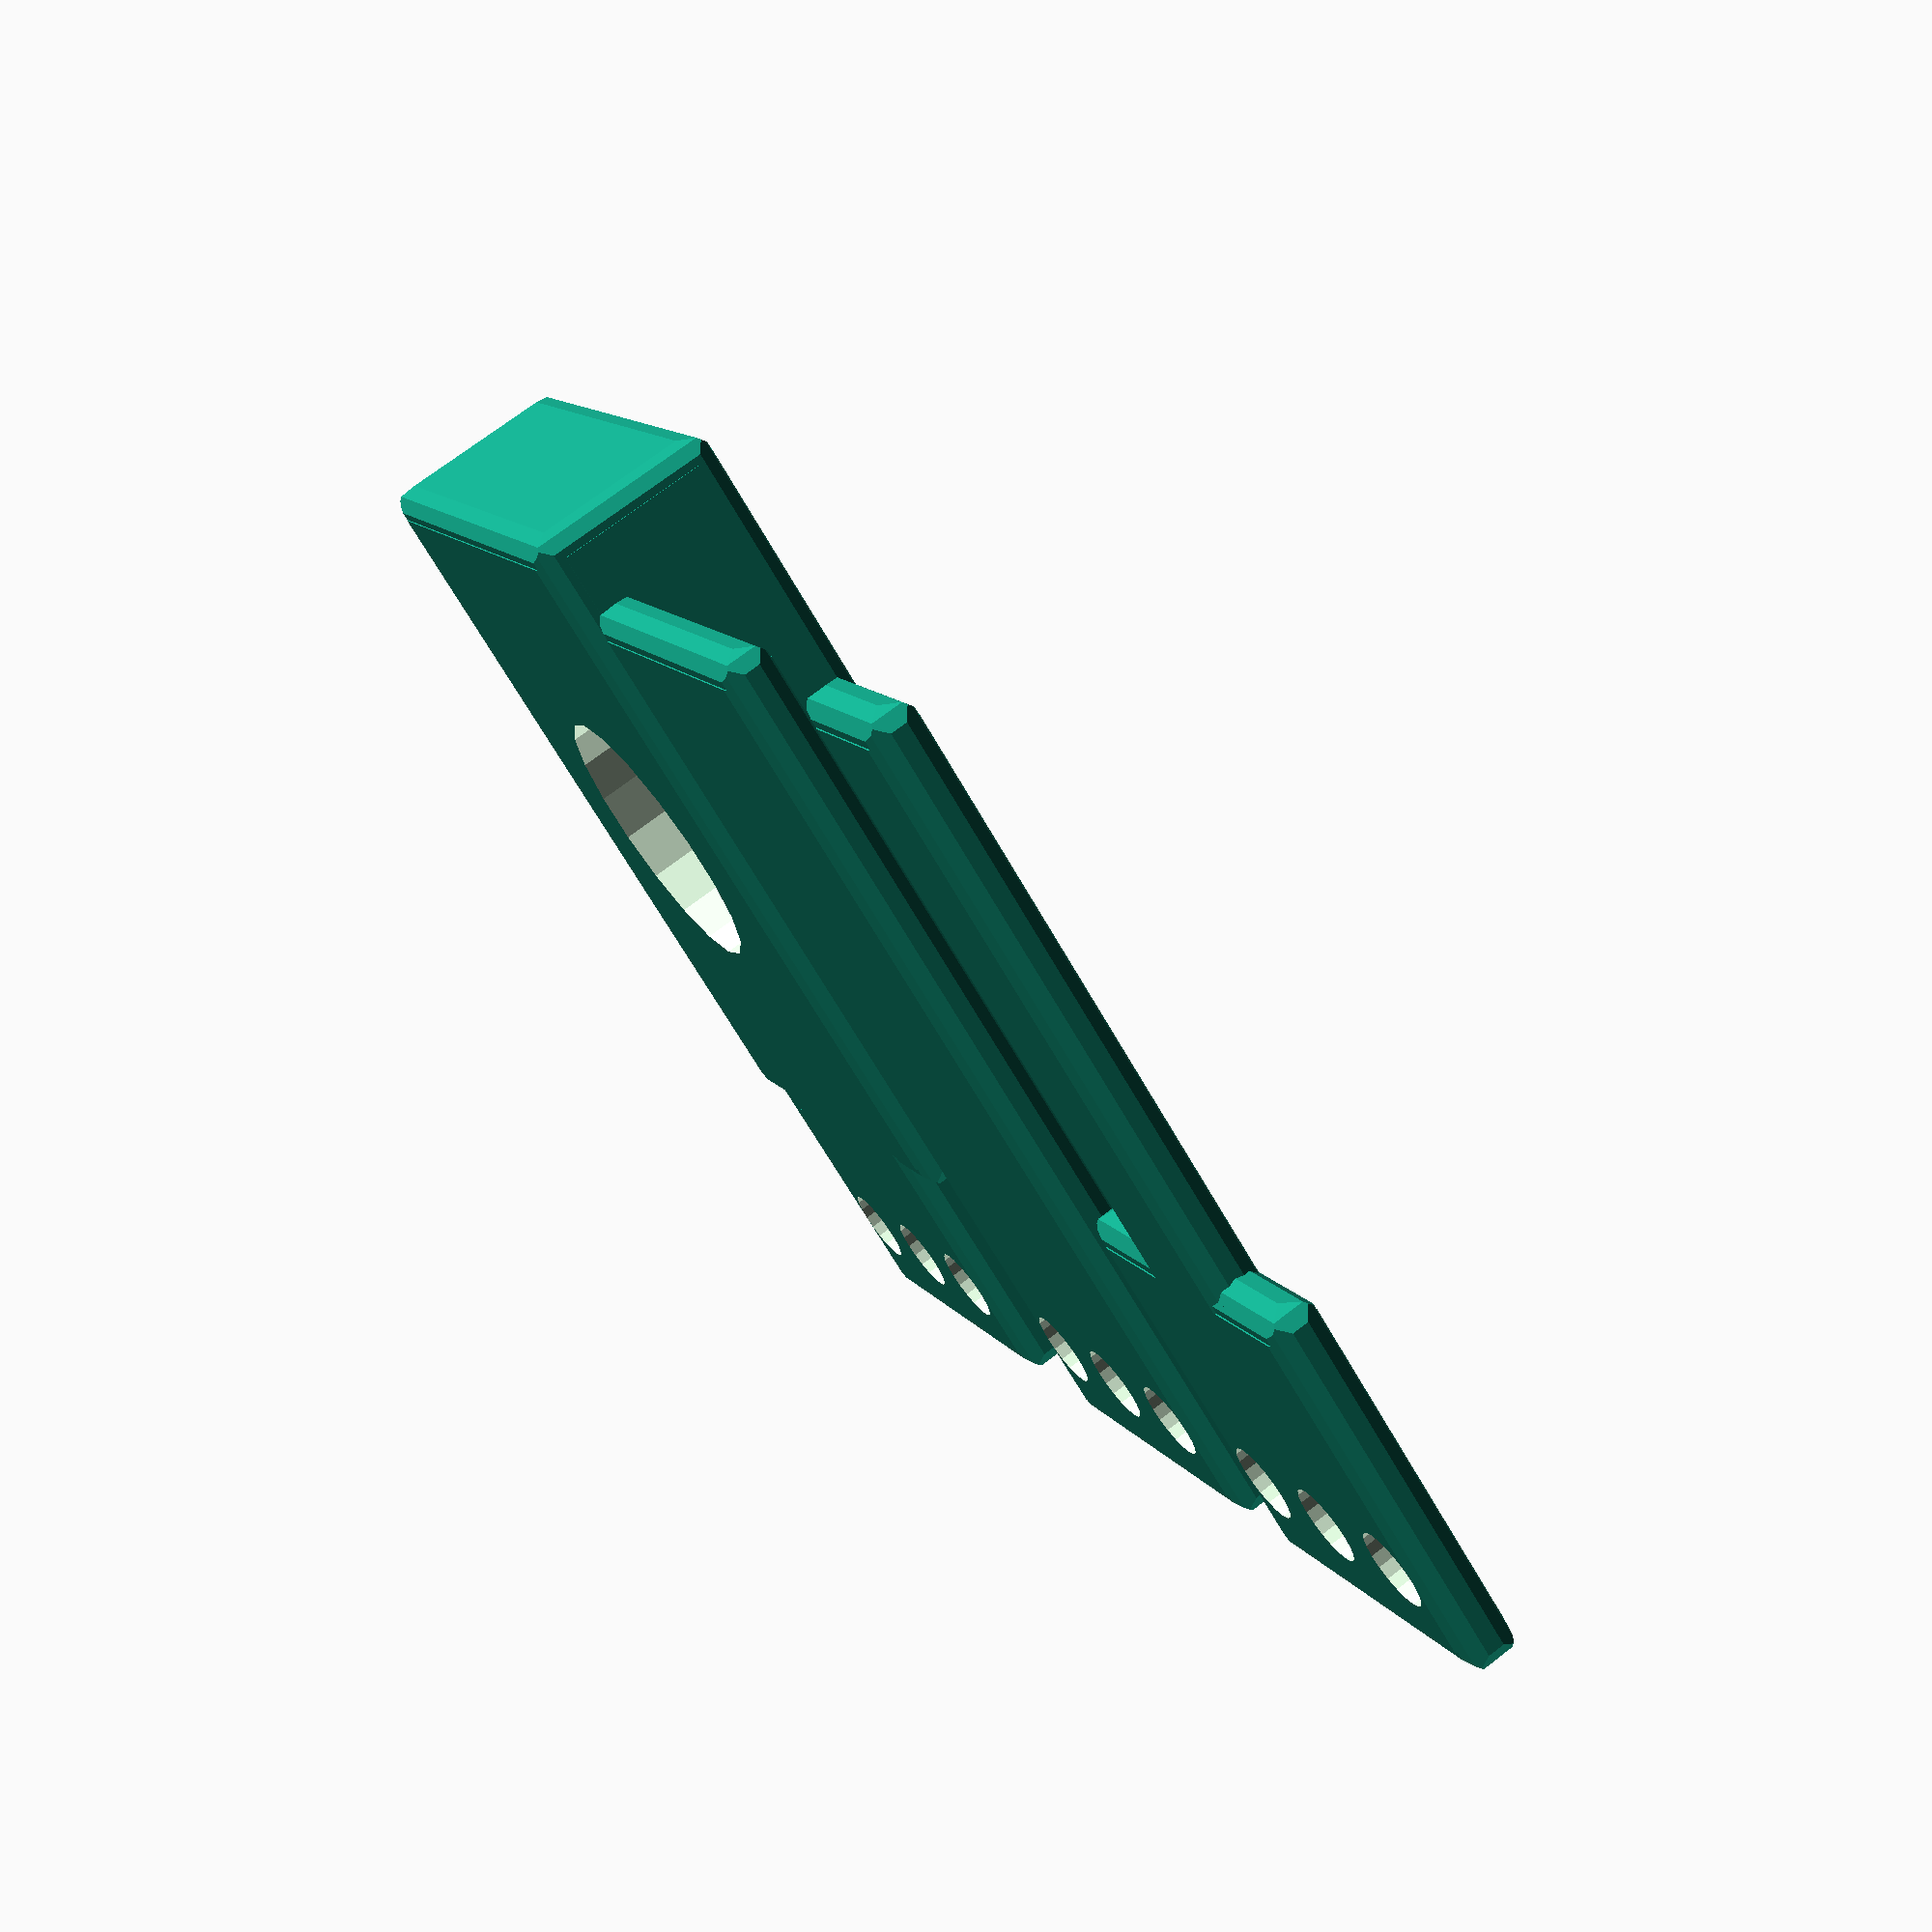
<openscad>
/*
Tento soubor je popisem komponent pomoci jazyka použivaného programem OpenSCAD. https://openscad.org/
*/

//TiskNutneMinimum();
module TiskNutneMinimum()//Rozložení komponent pro tisk na malé ploše 100x120mm. Jsou zde nejnutnější komponenty.
{
    translate([0,0,0])SenSroub();
    translate([0,57,0])SenHoriz();
    translate([0,90,0])Nosnik();
    translate([25,60,0]) rotate([90,0,90])Nosnik();
    
    translate([90,80,0]) rotate([90,-90,0]){
    translate([0,0,0]) rotate([0,0,270]) HranUchytSt();
    translate([0,10,0]) rotate([0,0,270])HranUchytSt();
    translate([0,20,0]) rotate([0,0,270])HranUchytSt();
    translate([0,30,0]) rotate([0,0,270])HranUchytSt();
    }
    translate([100,95,0]) rotate([0,-90,0]){
    translate([0,0,0]) rotate([0,0,270]) Spojka();
    translate([0,10,0]) rotate([0,0,270])Spojka();
    translate([0,0,35]) rotate([0,0,270])Spojka();
    translate([0,10,35]) rotate([0,0,270])Spojka();
    }
}


//TiskVsechnyKomponenty();
module TiskVsechnyKomponenty()//Rozložení komponent pro tisk na větší ploše 150x130mm. Jsou zde komponenty pro tvorbu variací konfigurace držáku plošného spoje.
{
    translate([0,0,0])SenSroub();
    translate([0,60,0])SenHoriz();
    translate([0,100,0])Nosnik();
    translate([30,100,0])Nosnik(3);
    translate([25,60,0]) rotate([90,0,90])Nosnik();
    
    translate([140,10,0]) rotate([0,-90,0]){
    translate([0,0,0])rotate([0,0,270]) KulUchytSt();
    translate([0,10,0])rotate([0,0,270]) KulUchytSt();
    translate([0,20,0])rotate([0,0,270]) KulUchytSt();
    translate([0,30,0])rotate([0,0,270]) KulUchytSt();
    }
    translate([140,50,0]) rotate([0,-90,0]){
    translate([0,0,0]) rotate([0,0,270]) HranUchytSt();
    translate([0,10,0]) rotate([0,0,270])HranUchytSt();
    translate([0,20,0]) rotate([0,0,270])HranUchytSt();
    translate([0,30,0]) rotate([0,0,270])HranUchytSt();
    }
    translate([140,90,0]) rotate([0,-90,0]){
    translate([0,0,0]) rotate([0,0,270]) Spojka();
    translate([0,10,0]) rotate([0,0,270])Spojka();
    translate([0,20,0]) rotate([0,0,270])Spojka();
    translate([0,30,0]) rotate([0,0,270])Spojka();
    }
    translate([100,82,0]) rotate([0,-90,0]){
    translate([0,0,0])  Spojka();
    translate([0,10,0]) Spojka();
    translate([0,20,0]) Spojka();
    translate([0,30,0]) Spojka();
    }
}

SenSroub();
module SenSroub()//Jde o krabičku, kde bude umístěn malý plošný spoj, na kterém bude infračervený senzor teploty. Krabička bude umístěná nad podložkou pomoci stavebnice Merkur.
{
    xO = 40;
    yO  =20;
    zO  = 8;
    zOp  = 2;
    hrana = 2;
    difference()
    {
        translate([0,0,0])
        {
        SenSroubJazik(xO,yO,zO,zOp,hrana);
            translate([10,0,0])OvalnaKrichleCisla([xO-10 ,yO ,zO],1,1,1);
        }
        translate([0,2,zOp])OvalnaKrichleCisla([xO-hrana ,yO - hrana*2 ,zO-zOp],1,1,1);
        translate([25,yO/2,0]) cylinder(10, d = 11,center  =true);
        translate([4,yO/4,0]) cylinder(10, d = 3,center  =true,$fn =20);
        translate([4,yO/2,0]) cylinder(10, d = 3,center  =true,$fn =20);
        translate([4,3*yO/4,0]) cylinder(10, d = 3,center  =true,$fn =20);
        
    }
    
    translate([0,yO,0]) SenSroubJazik(xO,yO,zO,zOp,hrana);
    translate([0,2* yO-hrana,0]) SenSroubJazikB(xO,yO,zO,zOp,hrana);
}

module SenSroubJazik(xO,yO,zO,zOp,hrana)
{
rezerva = 0.5;
    difference()
    {
        translate([0,0,0])
        {
        translate([0,hrana +rezerva ,0])OvalnaKrichleCisla([xO-rezerva-hrana ,yO-((hrana+rezerva)*2) ,zOp],1,1,1);
        }
        translate([4,yO/4,0]) cylinder(10, d = 3,center  =true,$fn =20);
        translate([4,yO/2,0]) cylinder(10, d = 3,center  =true,$fn =20);
        translate([4,3*yO/4,0]) cylinder(10, d = 3,center  =true,$fn =20);
        
    }
}

module SenSroubJazikB(xO,yO,zO,zOp,hrana)
{
rezerva = 0.5;
    difference()
    {
        translate([0,0,0])
        {
        //translate([0,hrana +rezerva ,0])OvalnaKrichleCisla([xO-rezerva-hrana ,yO-((hrana+rezerva)*2) ,zOp],1,1,1);
            translate([0,hrana +rezerva ,0])OvalnaKrichleCisla([15 ,yO-((hrana+rezerva)*2) ,zOp],1,1,1);
            translate([0,yO/3 ,0])OvalnaKrichleCisla([xO-rezerva-hrana , ,yO/3 ,zOp],1,1,1);
        }
        translate([4,yO/4,0]) cylinder(10, d = 3,center  =true,$fn =20);
        translate([4,yO/2,0]) cylinder(10, d = 3,center  =true,$fn =20);
        translate([4,3*yO/4,0]) cylinder(10, d = 3,center  =true,$fn =20);
        
    }
}


vyskaSen = 2+4+1;//globálni proměnná pro výšku infračerveného senzoru
//SenHoriz();
module SenHoriz()//Jde o krabičku, kde bude umístěn malý plošný spoj, na kterém bude infračervený senzor teploty. Krabička bude upevněná na tyčku vycházející z "Nosníku"(Popis níže).
{
    xO = 20;
    yO  =30;
    zO  = 22.5;
    difference()
   { 
       
    OvalnaKrichleCisla([xO ,yO ,zO],1,1,1);
    translate([xO/2,yO/2,0])Senzor();
    translate([-2,3,vyskaSen])OvalnaKrichleCisla([xO +4 ,yO - 6 ,zO],1,1,1);
    translate([xO/2,-1,vyskaSen  + 10,])rotate([90,0,0]) cylinder(yO  +200,d=3,$fn = 10, center = true);
       translate([3.5,5.5,0]) 
       {
           cylinder(30,d = 3, center = true,$fn =20);
        cylinder(5,d = 5, center = true,$fn =20);
       }
       translate([xO-3.5,5.5,0]) 
       {
           cylinder(30,d = 3, center = true,$fn =20);
        cylinder(5,d = 5, center = true,$fn =20);
       }
       translate([xO-3.5,yO-5.5,0]) 
       {
           cylinder(30,d = 3, center = true,$fn =20);
        cylinder(5,d = 5, center = true,$fn =20);
       }
       translate([3.5,yO-5.5,0]) 
       {
           cylinder(30,d = 3, center = true,$fn =20);
        cylinder(5,d = 5, center = true,$fn =20);
       }

   }
}


//Senzor();
module Senzor()
{
    translate([0,0,-5]) cylinder(20,d=6,$fn = 10, center = false);
    translate([0,0,2]) cylinder(20,d=9,$fn = 16, center = false);
    translate([0,0,2+4]) cylinder(20,d=11,$fn = 16, center = false);
}


//met= zkratka pro mertix system
metVysNosnik= 30;//globalni proměnná, která určuje výšku nosníku.
//globalní proměnná, která určuje výšku nástavců přidržujících plošný spoj.
metVysDrz = metVysNosnik+55+0-5; //vyskaNosniku + výška plošiny v dolní poloze + rezerva - rozdíl mezi x a y tyčkou 


//KulUchytSt();
module KulUchytSt()//Kulatý nástavec na držení spoje.
{
KulUchyt(metVysDrz, 30,1.5,2,9,9);
}
module KulUchyt(vyska,vyskaValce , hloubkaVyrez, pocetHranVyrezy,sirkaValce, sirkaNast = 9)
{
    translate([0,0,vyskaValce]) Nastavec(vyska-vyskaValce,5);
    translate([(sirkaNast)/2,(sirkaNast)/2,0]) difference()
    {
        cylinder(vyskaValce + 5,d = sirkaValce, center = false);
        translate([0,0,hloubkaVyrez+ 0.2])
        {
        rotate_extrude(convexity = 10) translate([sirkaValce/2, 0,0])
            //polygon( points=[[0,0],[1,1],[2,0], [0,0] );
            circle(r = hloubkaVyrez, $fn = pocetHranVyrezy *2);
        }
    }
}

//HranUchytSt();
//HranUchyt(metVysDrz);
module HranUchytSt()//Hranatý nástavec na držení spoje.
{
    HranUchyt(metVysDrz);
}


module HranUchyt(vyska, sirka = 9)
{
    difference()
    {
        Nastavec(vyska,5,sirka);
        translate([0,0,1.5])
        {
        translate([0,0,0]) rotate([0,45,0]) cube([2,30,2],center = true);
        translate([0,0,0]) rotate([0,45,90]) cube([2,30,2],center = true);
        translate([0,sirka,0]) rotate([0,45,90]) cube([2,30,2],center = true);
        translate([sirka,0,0]) rotate([0,45,00]) cube([2,30,2],center = true);
        }
    }
}

//Nosnik(3);
//Nosnik();
module Nosnik(vyskaRov = 4)// Převod mezi pohyblivou částí CD rom a tyčkami, pomoci kterých jde nastavit šířka plošného spoje. Je nutné, aby byl Nosník pevný a odolný, a proto to tisknu vicekrát ze dvou pozic a dvou rozdměrů desky.
{
    deska = 9;
    odDesky = 5;
    velNast = 9;
    sirka = 27;
    translate([(sirka + velNast)/2,0,0])rotate([0,0,90]) Nastavec(30,4,velNast);
    difference()
    {
         OvalnaKrichleCisla([sirka,velNast+odDesky+deska,vyskaRov],1,1,1);
         translate([0,velNast+odDesky,0]) DiryNaDrzak();
    }
    difference()
    {
        translate([0,0,vyskaRov-4 ])
        {
    translate([13,9,0]) rotate([0,-30,130]) cube([8,4,15]);
    translate([17,6,0]) rotate([0,-30,45]) cube([8,4,15]);
        }
        translate([0,0,-10])cube([30,30,10]);
    }
}


module DiryNaDrzak()//přesně naměřeno
{
    sirkaObruby = 3.75;
    vyskaObruby = 4;
	
    translate([2,6,0]){
        cylinder(vyskaObruby,d=sirkaObruby,center=true,$fn=20);
        cylinder(10,d=2,center=true,$fn=20);
        
    }
    translate([10.75+1.5,4,0]) cylinder(10,d=3,center=true,$fn=20);
    translate([24.5,2.5,0]){
        cylinder(vyskaObruby,d=sirkaObruby,center=true,$fn=20);
        cylinder(10,d=2,center=true,$fn=20);
        translate([0,-sirkaObruby/2,-vyskaObruby/2])cube([100,sirkaObruby,vyskaObruby],center = false);
    }
    
    translate([25.2,-40,0]) rotate([0,20,0]) cube([100,100,100]);
}


//Spojka();
module Spojka()//Jde o převodník mezi "Nosníkem" a "Nástavci".
{
    Nastavec(5*5+5,5);
}


//Univerzálni nástavec
module Nastavec(vyska,pocetDer,sirka = 9)
{
    //OvalnaKrichleCisla([10,10,vyska],1,1,1);
    difference()
    {
        
        OvalnaKrichleCisla([sirka ,sirka ,vyska],1,1,1);
        translate([0,0,vyska])
        {
            for(variable = [-5 : -5: -pocetDer*5])
            {
                if(variable % 10 == 0)
                {
                    translate([sirka/2,sirka/2,variable]) rotate([0,90,0]) cylinder(h=sirka*2,d = 3,center = true,$fn=10);
                }
                else
                {
                    translate([sirka/2,sirka/2,variable]) rotate([90,0,0]) cylinder(h=sirka*2,d = 3,center = true,$fn=10);
                }
            }
        }
    }
}


//Kód pro vytvoření oválných kvádrů
module OvalnaKrichleX(Rozdmery, zakulaceni)
{
	union() {
	translate([0,zakulaceni,0]) cube([Rozdmery[0],Rozdmery[1] - zakulaceni * 2,Rozdmery[2]],center=false);
	translate([0,0,zakulaceni]) cube([Rozdmery[0],Rozdmery[1],Rozdmery[2] - zakulaceni * 2],center=false);
	translate([0,zakulaceni,zakulaceni]) rotate([0,90,0]) cylinder( Rozdmery[0],   zakulaceni, zakulaceni,false,$fn=10);
	translate([0,Rozdmery[1] - zakulaceni,zakulaceni]) rotate([0,90,0]) cylinder( Rozdmery[0],   zakulaceni, zakulaceni,false,$fn=10);
	translate([0,zakulaceni,Rozdmery[2] - zakulaceni]) rotate([0,90,0]) cylinder( Rozdmery[0],   zakulaceni, zakulaceni,false,$fn=10);
	translate([0,Rozdmery[1] - zakulaceni,Rozdmery[2] - zakulaceni]) rotate([0,90,0]) cylinder( Rozdmery[0],   zakulaceni, zakulaceni,false,$fn=10);
	}
}


module OvalnaKrichleY(Rozdmery, zakulaceni)
{
	union() {
	translate([zakulaceni,0,0]) cube([Rozdmery[0] - zakulaceni * 2,Rozdmery[1],Rozdmery[2]],center=false);
	translate([0,0,zakulaceni]) cube([Rozdmery[0],Rozdmery[1],Rozdmery[2] - zakulaceni * 2],center=false);
	translate([zakulaceni,0,zakulaceni]) rotate([270,0,0]) cylinder( Rozdmery[1],   zakulaceni, zakulaceni,false,$fn=10);
	translate([Rozdmery[0] - zakulaceni,0,zakulaceni]) rotate([270,0,0]) cylinder( Rozdmery[1],   zakulaceni, zakulaceni,false,$fn=10);
	translate([zakulaceni,0,Rozdmery[2] - zakulaceni]) rotate([270,0,0]) cylinder( Rozdmery[1],   zakulaceni, zakulaceni,false,$fn=10);
	translate([Rozdmery[0] - zakulaceni,0,Rozdmery[2] - zakulaceni]) rotate([270,0,0]) cylinder( Rozdmery[1],   zakulaceni, zakulaceni,false,$fn=10);
	}
}


module OvalnaKrichleZ(Rozdmery, zakulaceni)
{
	union() {
	translate([zakulaceni,0,0]) cube([Rozdmery[0] - zakulaceni * 2,Rozdmery[1],Rozdmery[2]],center=false);
	translate([0,zakulaceni,0]) cube([Rozdmery[0],Rozdmery[1]  - zakulaceni * 2,Rozdmery[2]],center=false);
	translate([zakulaceni,zakulaceni,0]) rotate([0,0,0]) cylinder( Rozdmery[2],   zakulaceni, zakulaceni,false,$fn=10);
	translate([Rozdmery[0] - zakulaceni,zakulaceni,0]) rotate([0,0,0]) cylinder( Rozdmery[2],   zakulaceni, zakulaceni,false,$fn=10);
	translate([zakulaceni,Rozdmery[1] - zakulaceni,0]) rotate([0,0,0]) cylinder( Rozdmery[2],   zakulaceni, zakulaceni,false,$fn=10);
	translate([Rozdmery[0] - zakulaceni,Rozdmery[1] - zakulaceni,0]) rotate([0,0,0]) cylinder( Rozdmery[2],   zakulaceni, zakulaceni,false,$fn=10);
	}
}


module OvalnaKrichle(Rozdmery, zakulaceni, osaX, osaY, osaZ)
{
	cont = false;
	intersection()
	{
		if(osaX == true)
		{
			OvalnaKrichleX(Rozdmery,zakulaceni);
			cont = true;
		}
		if(osaY == true)
		{
			OvalnaKrichleY(Rozdmery,zakulaceni);
			cont = true;
		}
		if(osaZ == true)
		{
			OvalnaKrichleZ(Rozdmery,zakulaceni);
			cont = true;
		}
		if(cont == false)
		{
			cube(Rozdmery,center=false);
		}
	}
}


module OvalnaKrichleCisla(Rozdmery, osaX, osaY, osaZ)
{
	cont = false;
	intersection()
	{
		if(osaX != 0)
		{
			OvalnaKrichleX(Rozdmery,osaX);
			cont = true;
		}
		if(osaY != 0)
		{
			OvalnaKrichleY(Rozdmery,osaY);
			cont = true;
		}
		if(osaZ != 0)
		{
			OvalnaKrichleZ(Rozdmery,osaZ);
			cont = true;
		}
		if(cont == false)
		{
			cube(Rozdmery,center=false);
		}
	}
}


</openscad>
<views>
elev=109.0 azim=143.4 roll=307.7 proj=p view=solid
</views>
